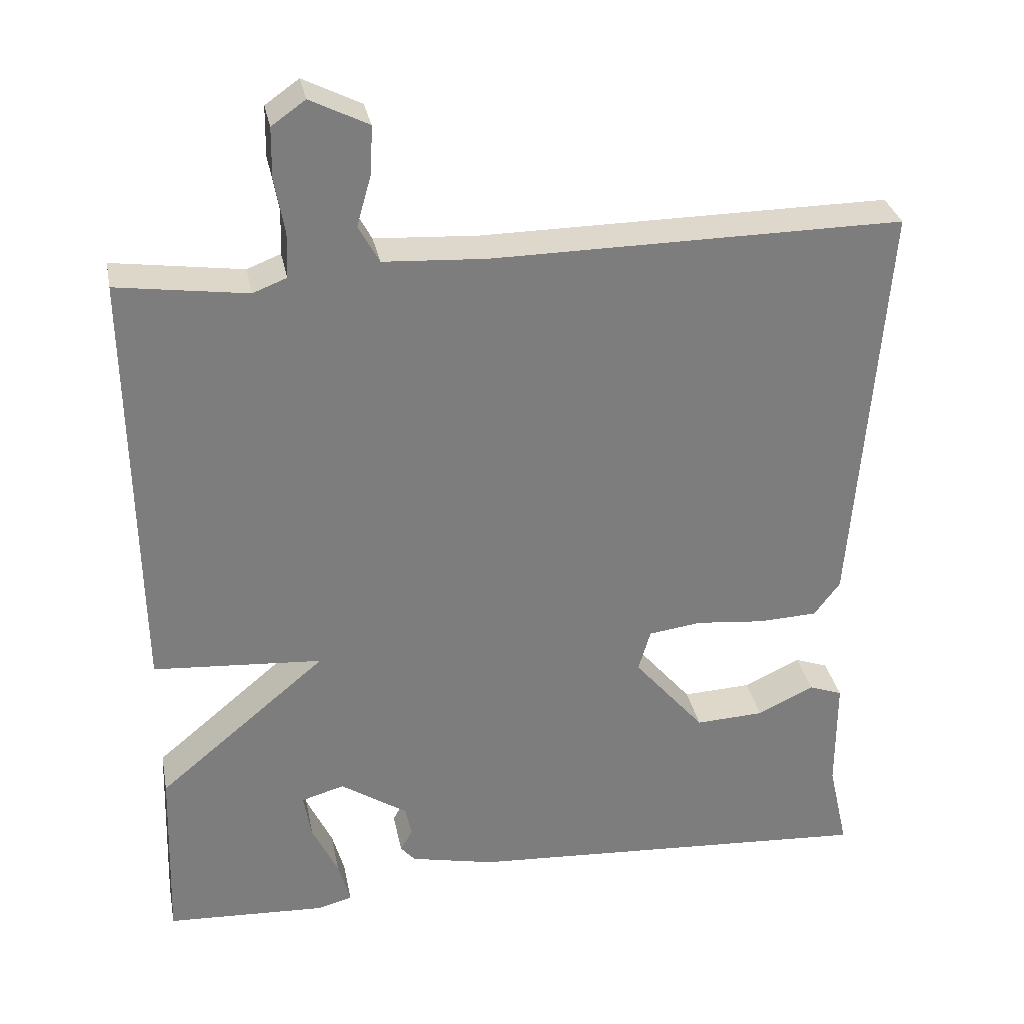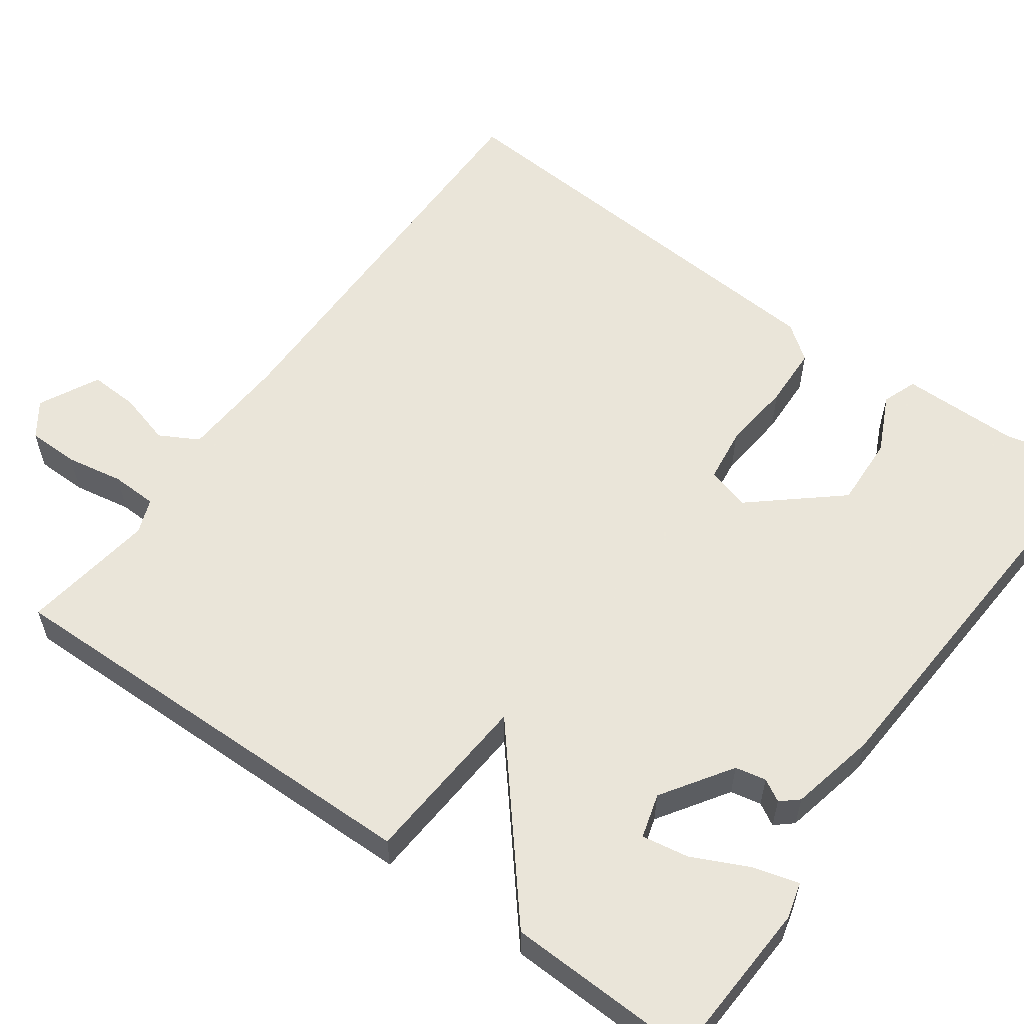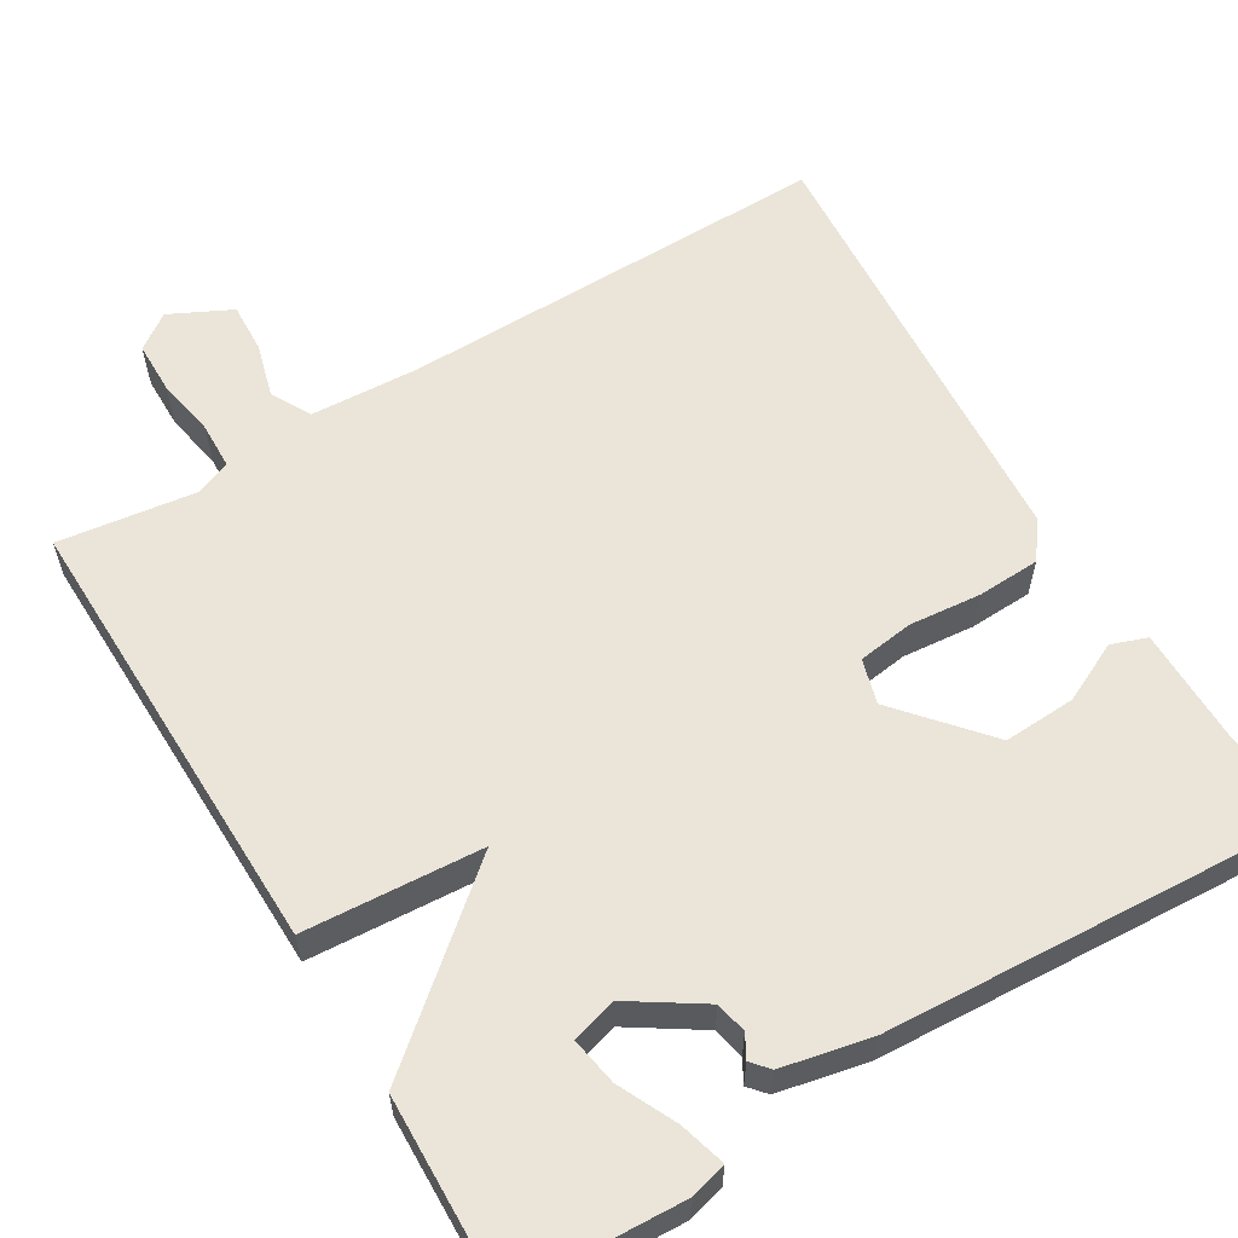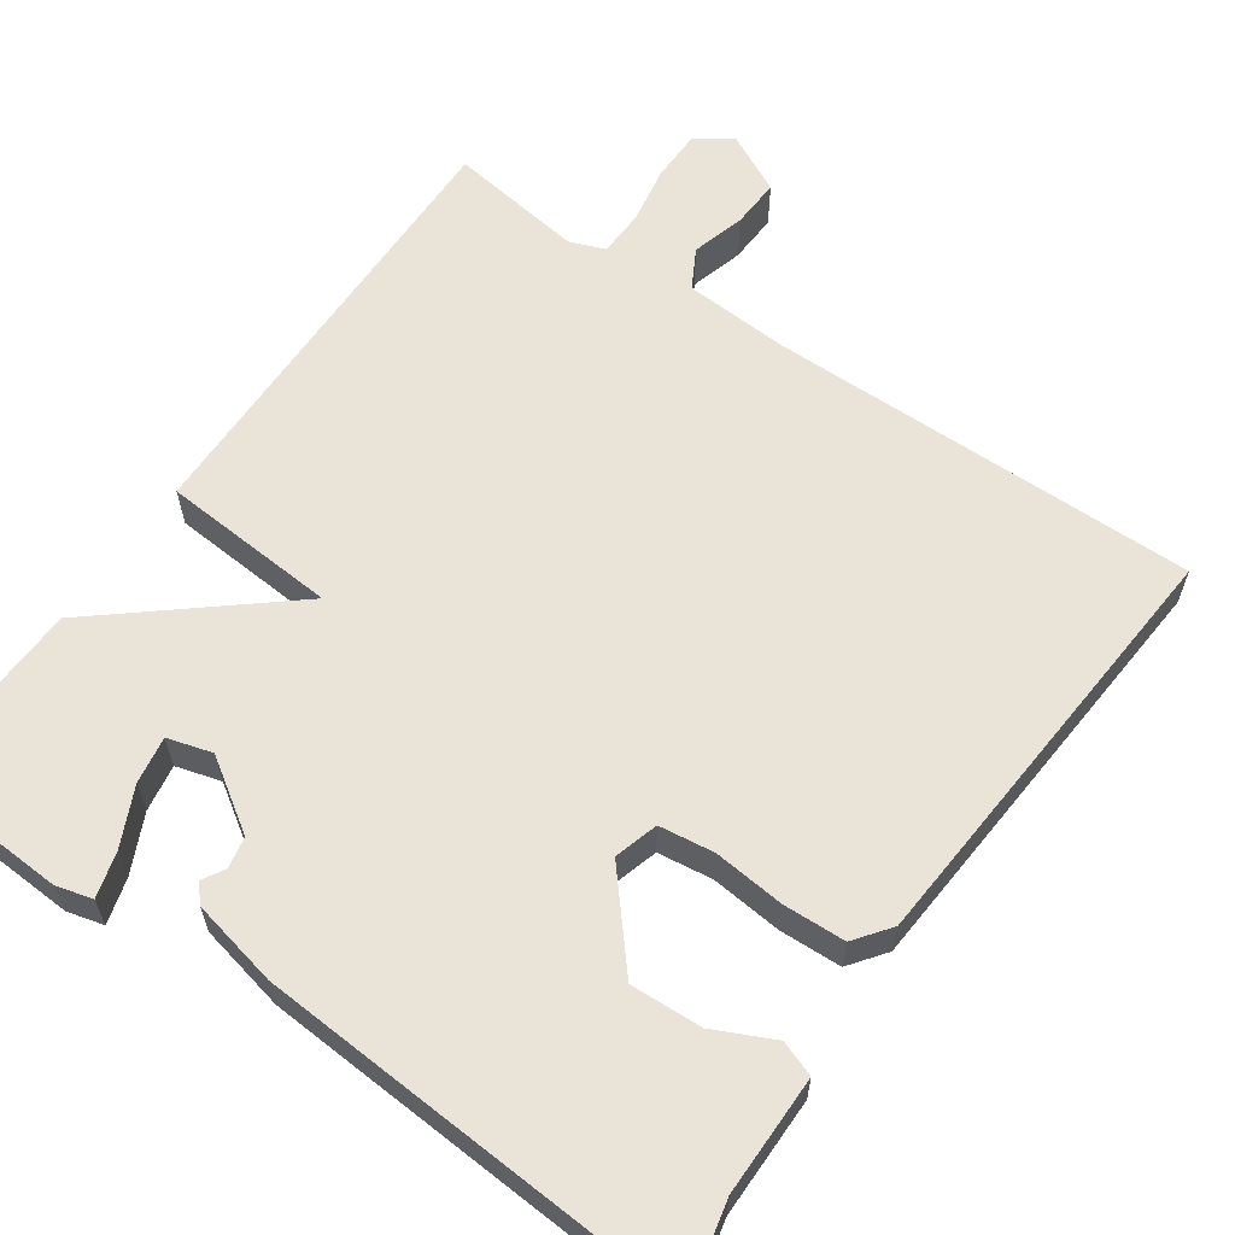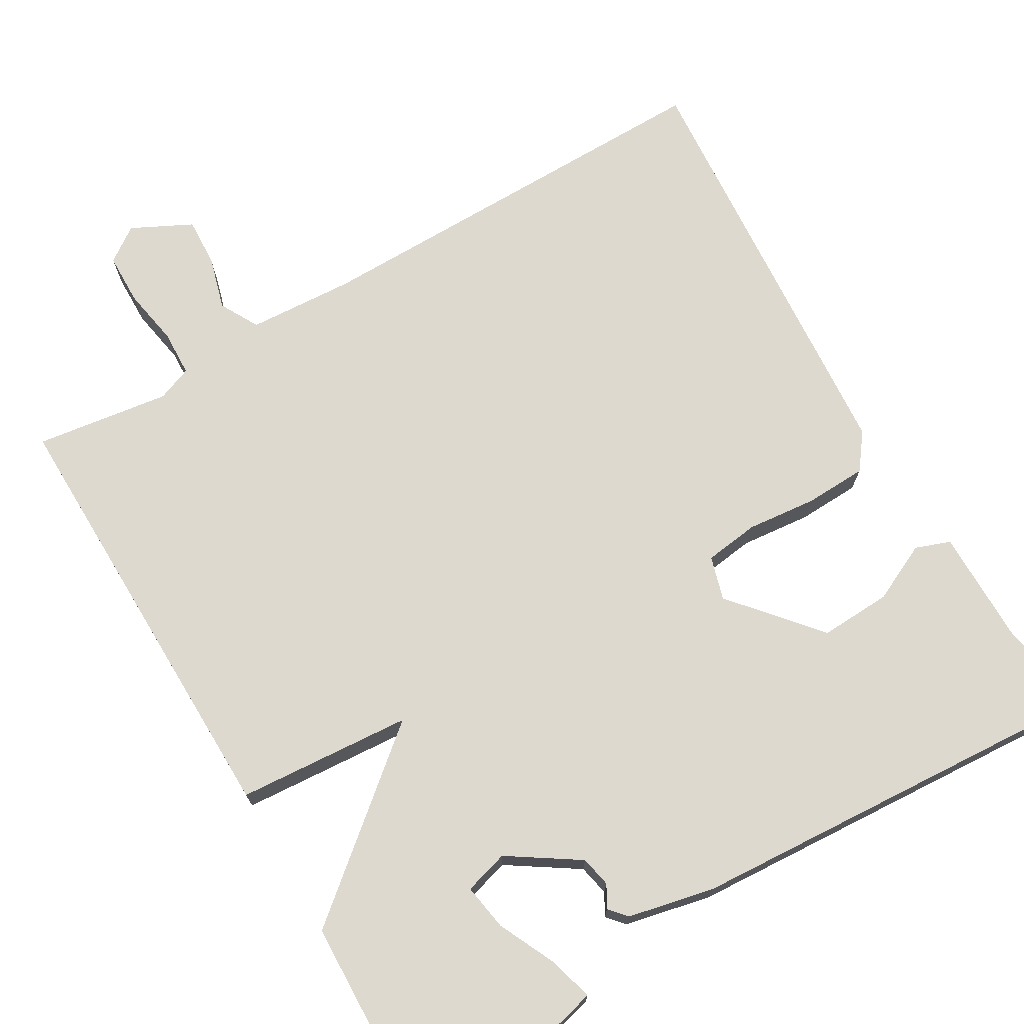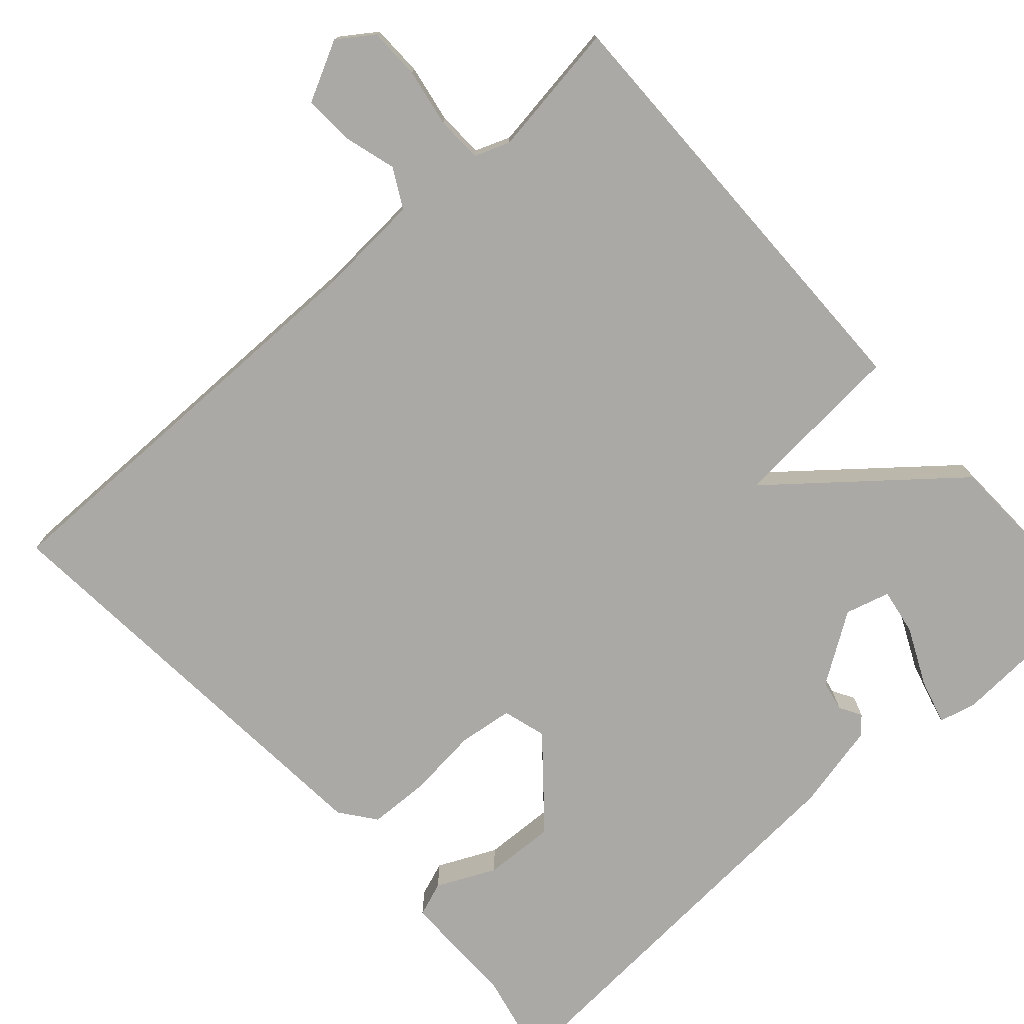
<metadata>
{"format":"obj","ext":"obj","renderer":"f3d","projection":"perspective","resolution":1024,"background":"white","views":[{"elev":31.3,"azim":168.9,"up":"+Z"},{"elev":57.7,"azim":125.7,"up":"+Y"},{"elev":59.6,"azim":148.7,"up":"+Y"},{"elev":61.0,"azim":-145.2,"up":"+Y"},{"elev":71.8,"azim":149.6,"up":"+Y"},{"elev":-75.4,"azim":42.0,"up":"+Y"}]}
</metadata>
<code>
v 0.5 0.07 0.5
v 0.492 0.07 -0.062
v 0.271 0.07 -0.078
v 0.492 0.07 -0.262
v 0.5 0.07 -0.5
v 0.291 0.07 -0.511
v 0.245 0.07 -0.499
v 0.261 0.07 -0.442
v 0.295 0.07 -0.37
v 0.305 0.07 -0.311
v 0.249 0.07 -0.295
v 0.161 0.07 -0.353
v 0.153 0.07 -0.392
v 0.169 0.07 -0.42
v 0.15 0.07 -0.442
v 0.04 0.07 -0.466
v -0.5 0.07 -0.5
v -0.474 0.07 -0.384
v -0.474 0.07 -0.235
v -0.43 0.07 -0.219
v -0.356 0.07 -0.254
v -0.266 0.07 -0.258
v -0.173 0.07 -0.149
v -0.189 0.07 -0.094
v -0.258 0.07 -0.085
v -0.347 0.07 -0.094
v -0.425 0.07 -0.091
v -0.459 0.07 -0.046
v -0.5 0.07 0.5
v 0.037 0.07 0.496
v 0.171 0.07 0.504
v 0.198 0.07 0.553
v 0.179 0.07 0.62
v 0.176 0.07 0.682
v 0.252 0.07 0.72
v 0.296 0.07 0.689
v 0.297 0.07 0.624
v 0.284 0.07 0.551
v 0.286 0.07 0.493
v 0.33 0.07 0.476
v 0.5 0 0.5
v 0.492 0 -0.062
v 0.271 0 -0.078
v 0.492 0 -0.262
v 0.5 0 -0.5
v 0.291 0 -0.511
v 0.245 0 -0.499
v 0.261 0 -0.442
v 0.295 0 -0.37
v 0.305 0 -0.311
v 0.249 0 -0.295
v 0.161 0 -0.353
v 0.153 0 -0.392
v 0.169 0 -0.42
v 0.15 0 -0.442
v 0.04 0 -0.466
v -0.5 0 -0.5
v -0.474 0 -0.384
v -0.474 0 -0.235
v -0.43 0 -0.219
v -0.356 0 -0.254
v -0.266 0 -0.258
v -0.173 0 -0.149
v -0.189 0 -0.094
v -0.258 0 -0.085
v -0.347 0 -0.094
v -0.425 0 -0.091
v -0.459 0 -0.046
v -0.5 0 0.5
v 0.037 0 0.496
v 0.171 0 0.504
v 0.198 0 0.553
v 0.179 0 0.62
v 0.176 0 0.682
v 0.252 0 0.72
v 0.296 0 0.689
v 0.297 0 0.624
v 0.284 0 0.551
v 0.286 0 0.493
v 0.33 0 0.476
f 36 37 38
f 35 36 38
f 34 35 38
f 33 34 38
f 32 33 38
f 31 32 38 39
f 30 31 39 40
f 29 30 40
f 28 29 40
f 27 28 40
f 26 27 40
f 25 26 40
f 18 19 20 21
f 18 21 22
f 17 18 22
f 16 17 22
f 15 16 22
f 14 15 22
f 13 14 22
f 12 13 22 23
f 7 8 9
f 6 7 9
f 5 6 9
f 4 5 9
f 4 9 10
f 3 4 10 11
f 1 2 3
f 40 1 3
f 25 40 3
f 24 25 3
f 12 23 24
f 11 12 24
f 3 11 24
f 78 77 76
f 78 76 75
f 78 75 74
f 78 74 73
f 78 73 72
f 79 78 72 71
f 80 79 71 70
f 80 70 69
f 80 69 68
f 80 68 67
f 80 67 66
f 80 66 65
f 61 60 59 58
f 62 61 58
f 62 58 57
f 62 57 56
f 62 56 55
f 62 55 54
f 62 54 53
f 63 62 53 52
f 49 48 47
f 49 47 46
f 49 46 45
f 49 45 44
f 50 49 44
f 51 50 44 43
f 43 42 41
f 43 41 80
f 43 80 65
f 43 65 64
f 64 63 52
f 64 52 51
f 64 51 43
f 1 41 42 2
f 2 42 43 3
f 3 43 44 4
f 4 44 45 5
f 5 45 46 6
f 6 46 47 7
f 7 47 48 8
f 8 48 49 9
f 9 49 50 10
f 10 50 51 11
f 11 51 52 12
f 12 52 53 13
f 13 53 54 14
f 14 54 55 15
f 15 55 56 16
f 16 56 57 17
f 17 57 58 18
f 18 58 59 19
f 19 59 60 20
f 20 60 61 21
f 21 61 62 22
f 22 62 63 23
f 23 63 64 24
f 24 64 65 25
f 25 65 66 26
f 26 66 67 27
f 27 67 68 28
f 28 68 69 29
f 29 69 70 30
f 30 70 71 31
f 31 71 72 32
f 32 72 73 33
f 33 73 74 34
f 34 74 75 35
f 35 75 76 36
f 36 76 77 37
f 37 77 78 38
f 38 78 79 39
f 39 79 80 40
f 40 80 41 1

</code>
